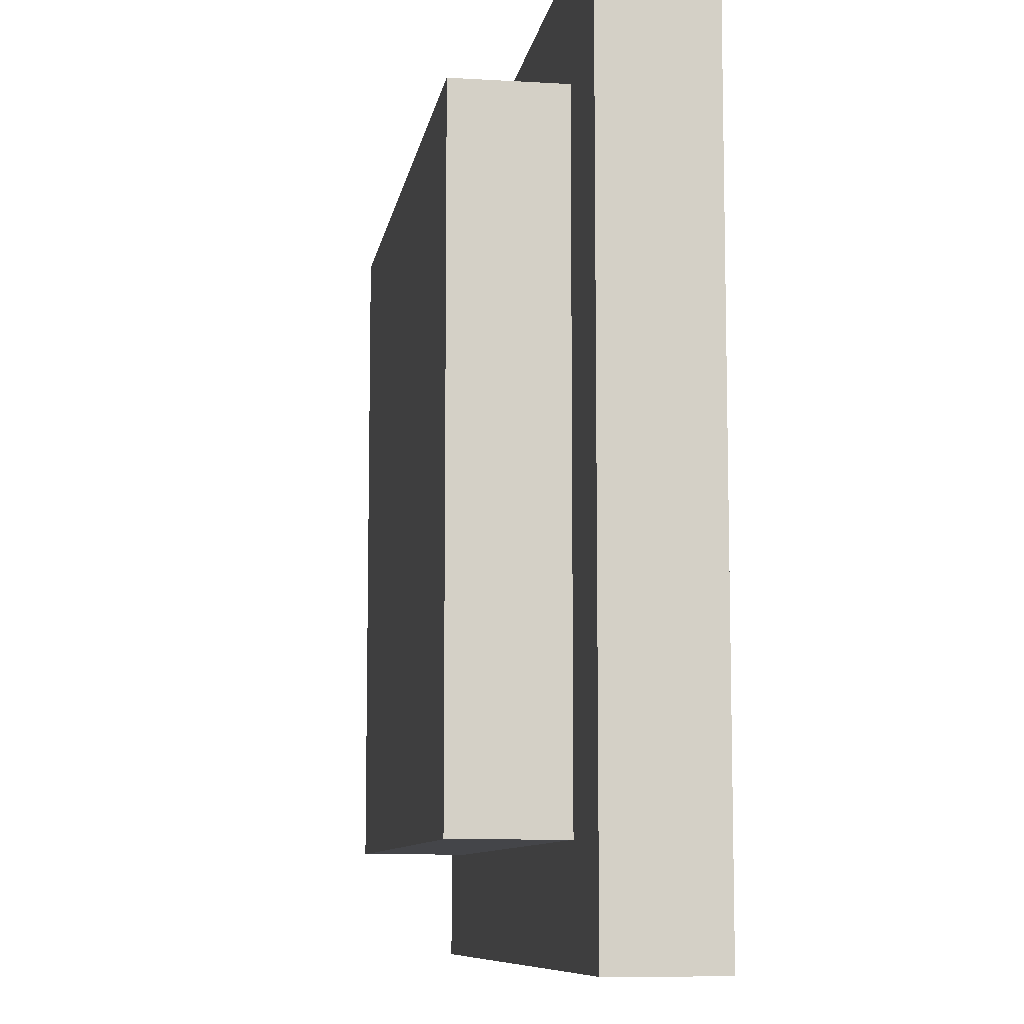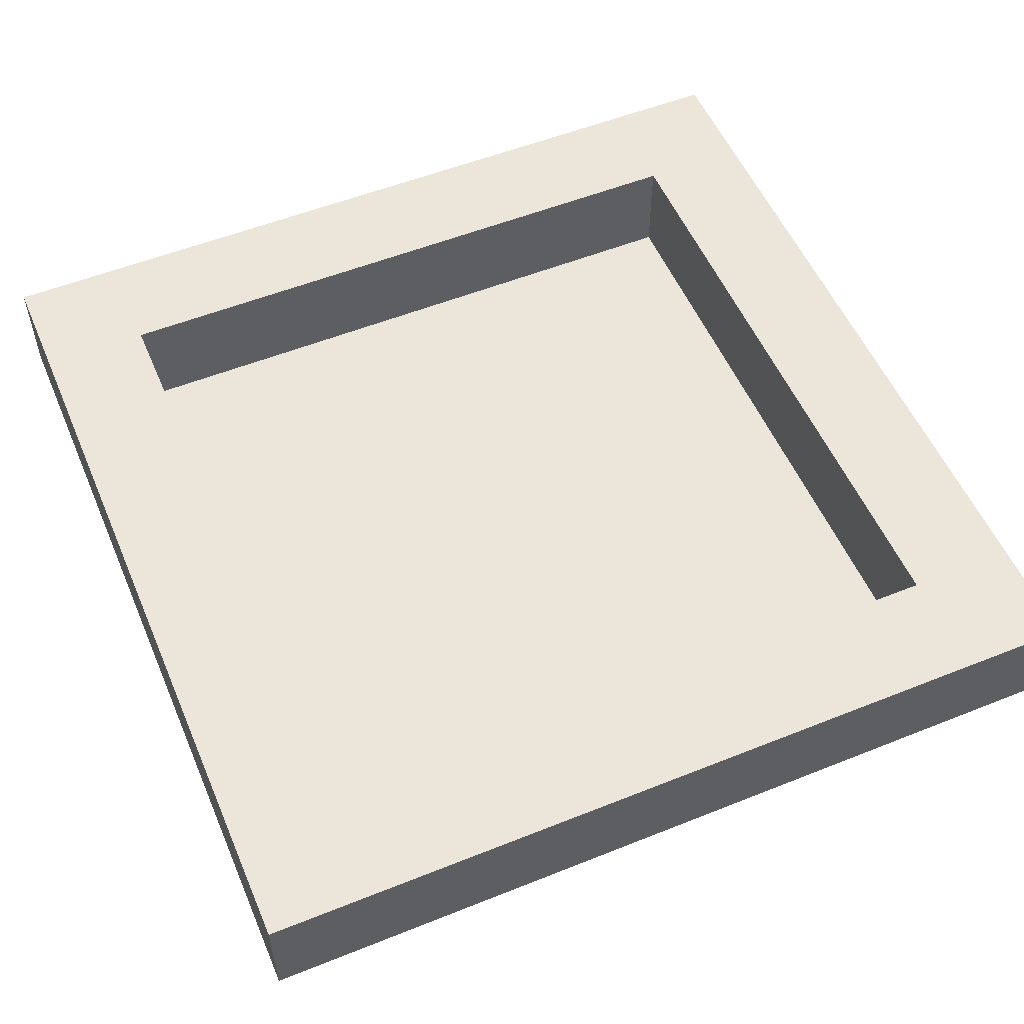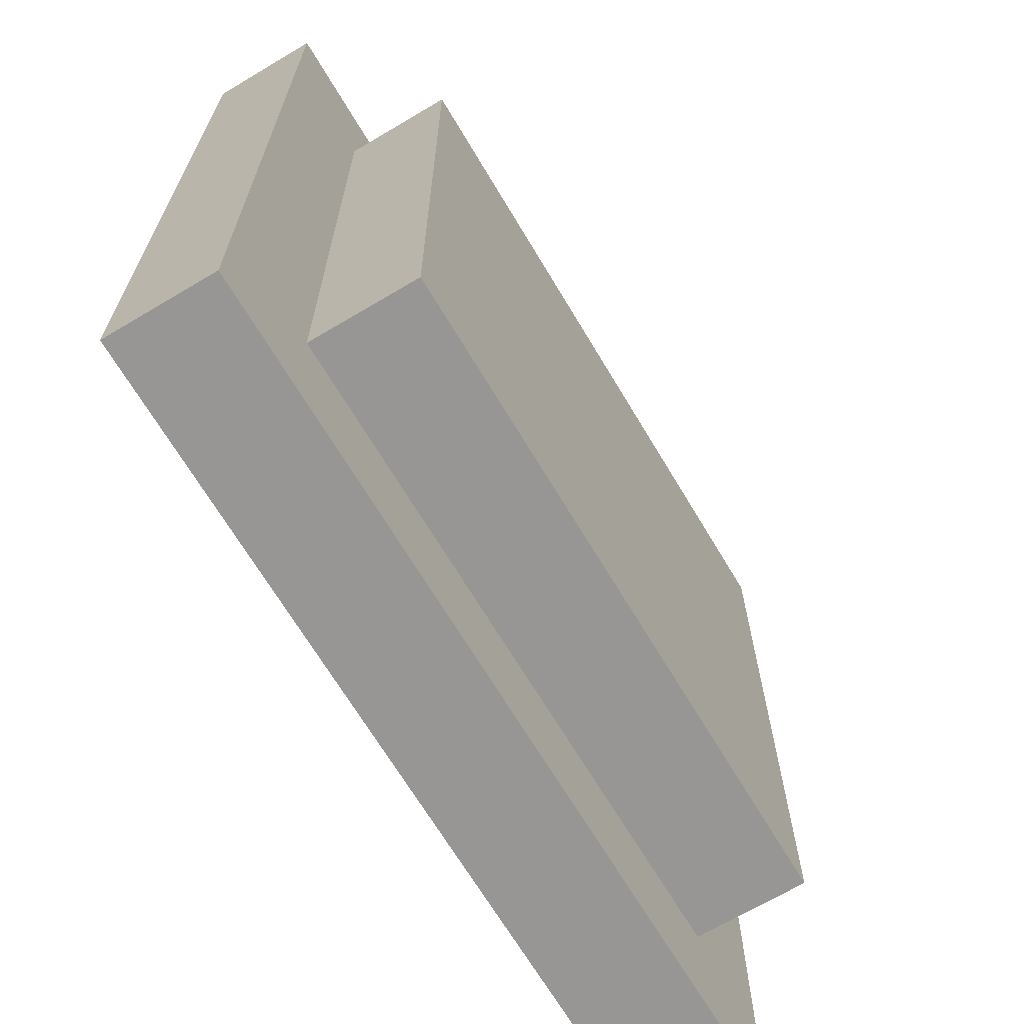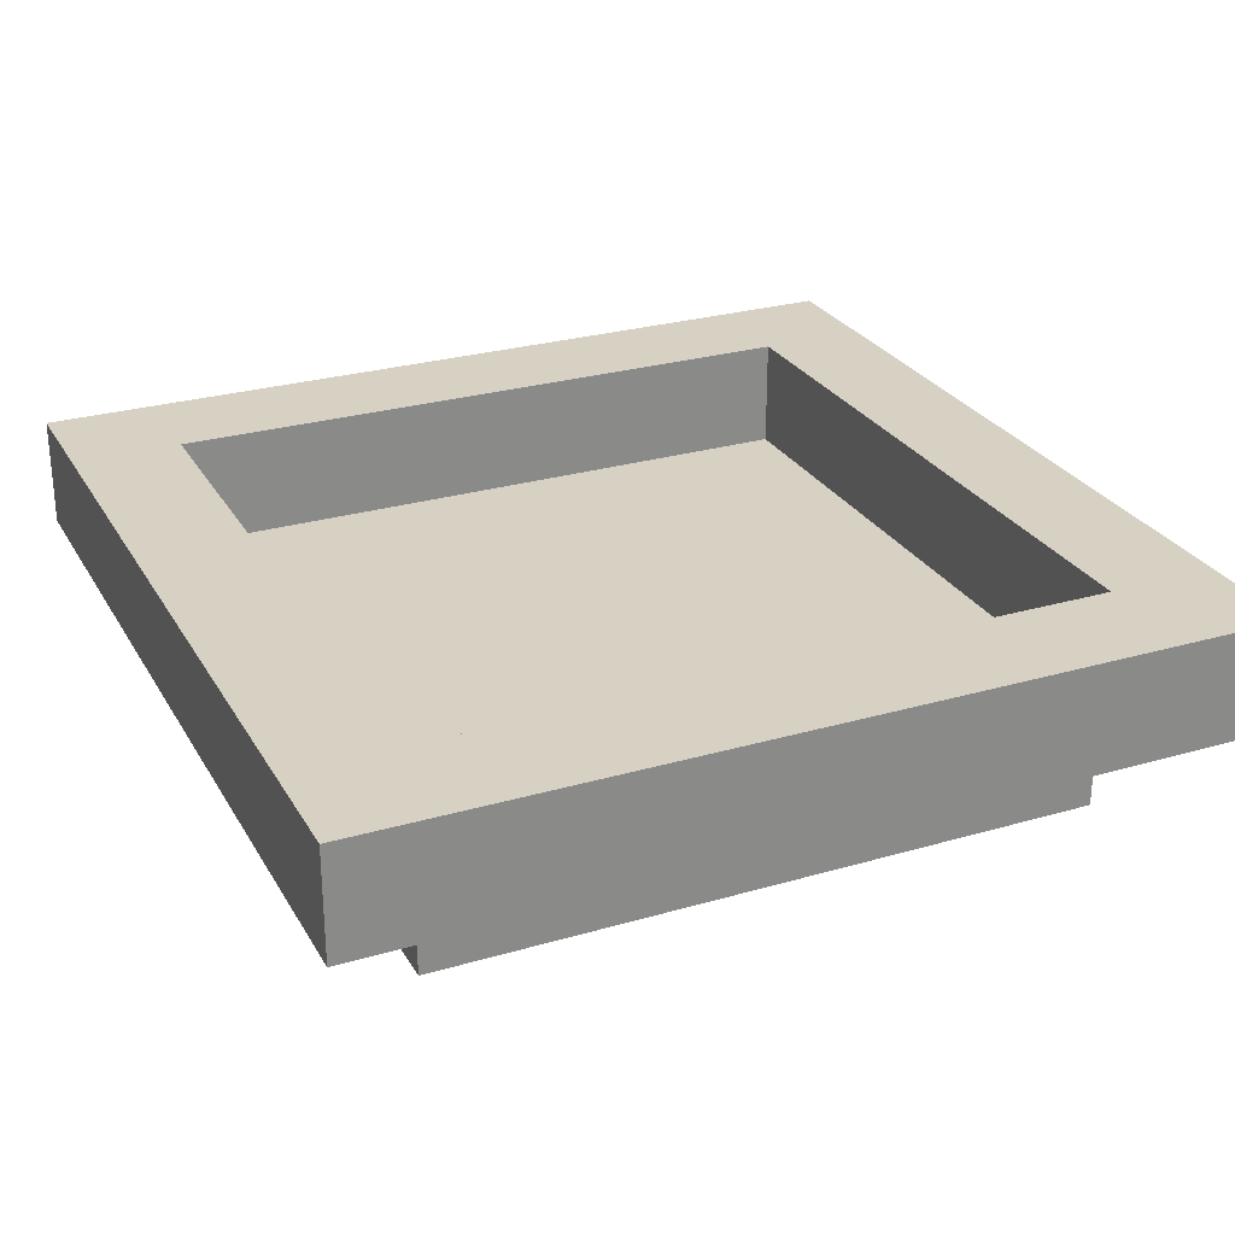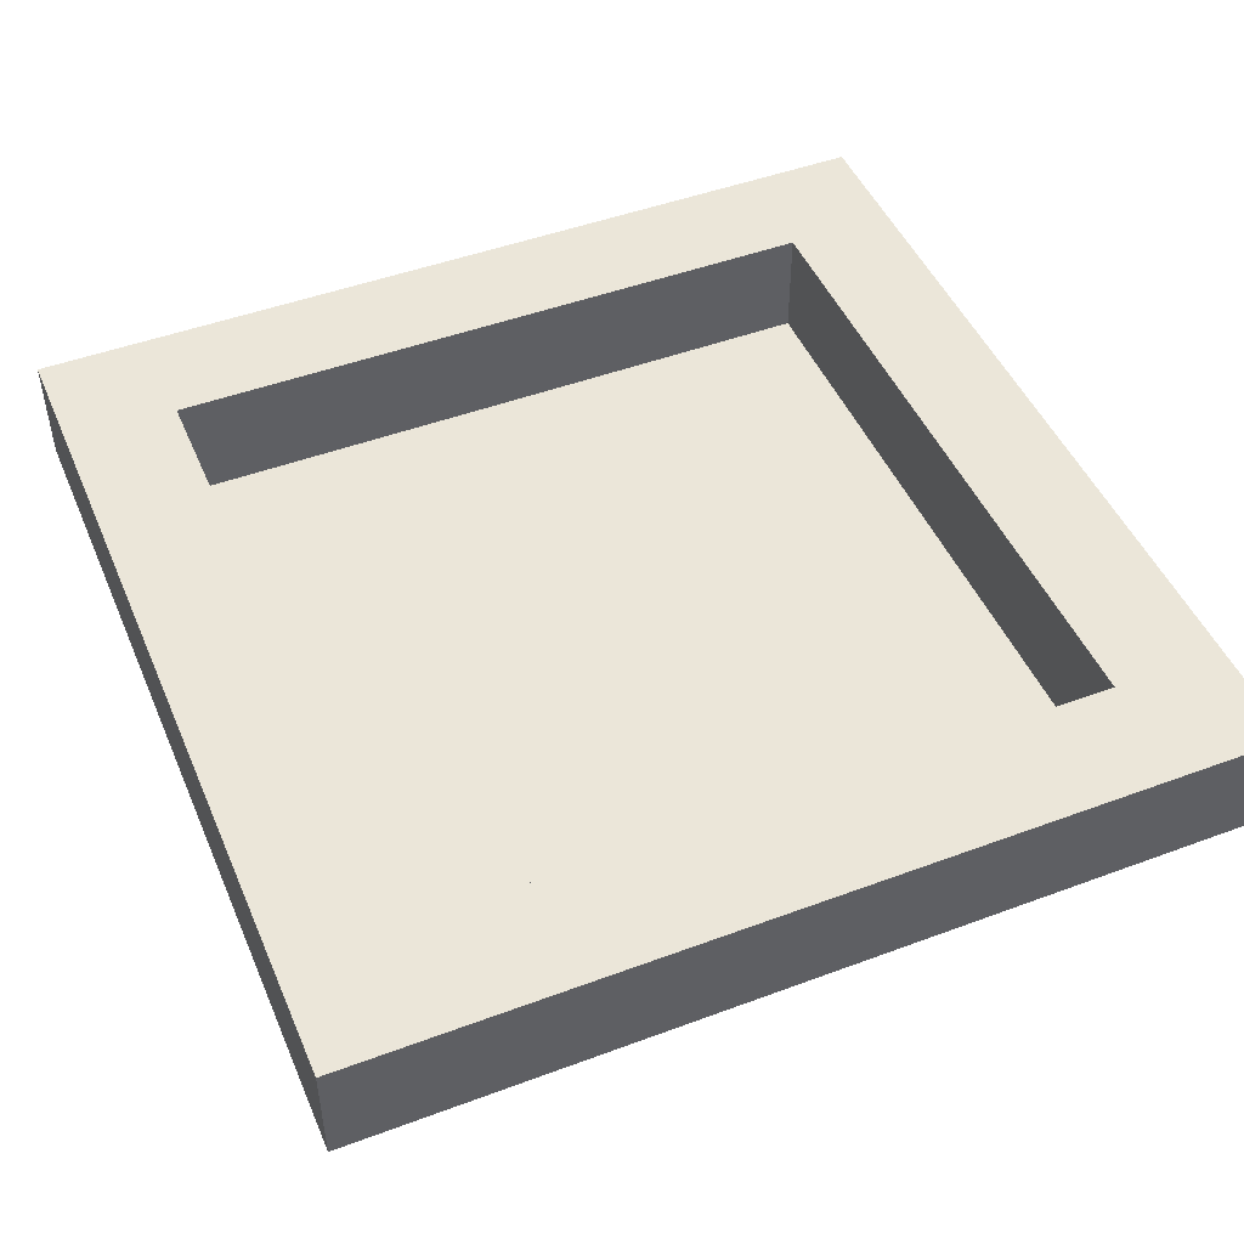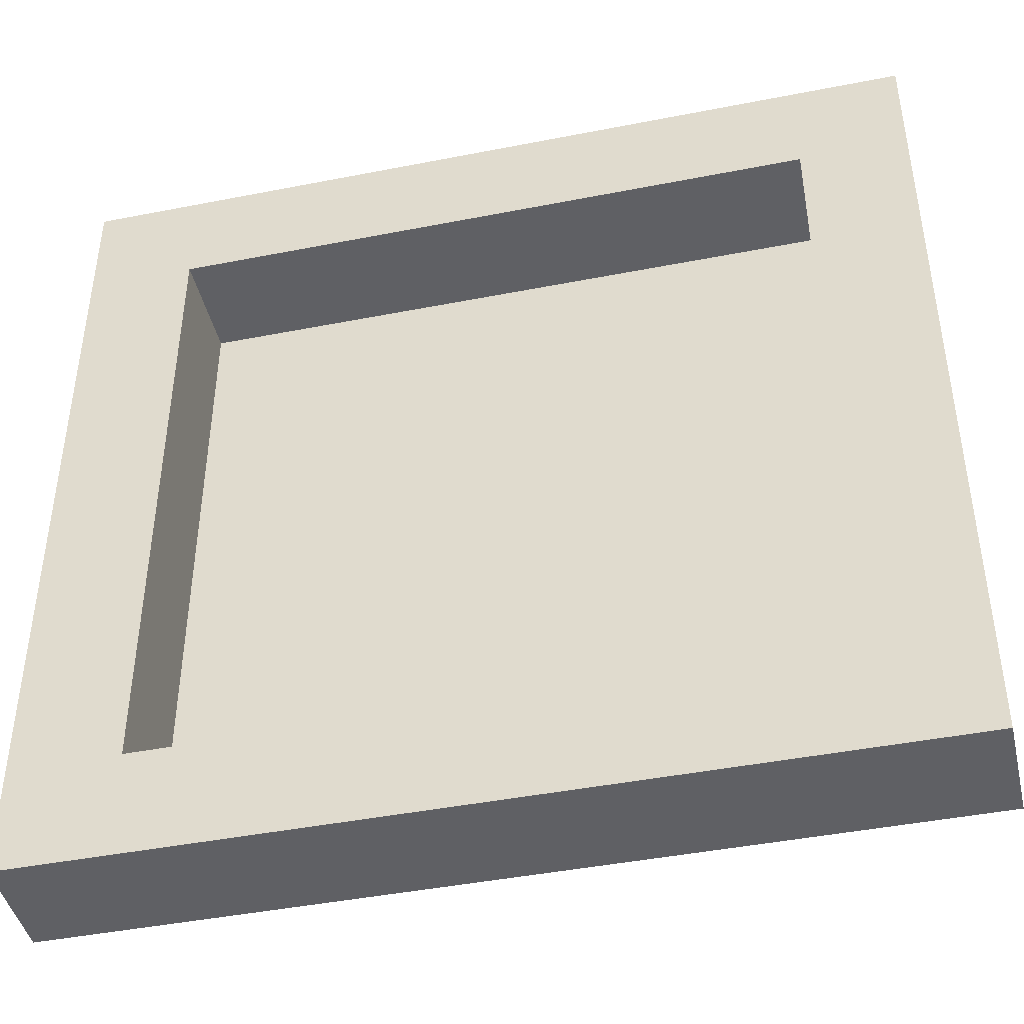
<metadata>
{"format":"obj","ext":"obj","renderer":"f3d","projection":"perspective","resolution":1024,"background":"white","views":[{"elev":-9.0,"azim":81.0,"up":"+Z"},{"elev":54.4,"azim":157.0,"up":"+Y"},{"elev":-68.0,"azim":-59.2,"up":"+Z"},{"elev":27.1,"azim":-24.3,"up":"+Y"},{"elev":47.7,"azim":157.3,"up":"+Y"},{"elev":-43.9,"azim":-167.0,"up":"+Z"}]}
</metadata>
<code>
o plate2
v -0.0625 -0.5 0
v -0.0625 -0.4375 0
v -0.0625 -0.5 -0.375
v -0.0625 -0.4375 -0.375
v 0.3125 -0.5 0
v 0.3125 -0.4375 0
v 0.3125 -0.5 -0.375
v 0.3125 -0.4375 -0.375
v -0.0625 -0.375 0
v -0.0625 -0.375 -0.375
v 0.3125 -0.375 -0.375
v 0.3125 -0.375 0
v 0.375 -0.4375 -0.4375
v 0.375 -0.4375 0.0625
v 0.375 -0.375 -0.4375
v 0.375 -0.375 0.0625
v -0.125 -0.4375 0.0625
v -0.125 -0.375 0.0625
v -0.125 -0.4375 -0.4375
v -0.125 -0.375 -0.4375
f 1 2 4 3
f 3 4 8 7
f 7 8 6 5
f 5 6 2 1
f 3 7 5 1
f 6 8 13 14
f 6 8 4 2
f 14 13 15 16
f 11 12 16 15
f 17 14 16 18
f 12 9 18 16
f 2 6 14 17
f 9 10 20 18
f 19 17 18 20
f 4 2 17 19
f 13 19 20 15
f 10 11 15 20
f 8 4 19 13
f 4 8 11 10
f 11 8 6 12
f 12 6 2 9
f 9 2 4 10

</code>
